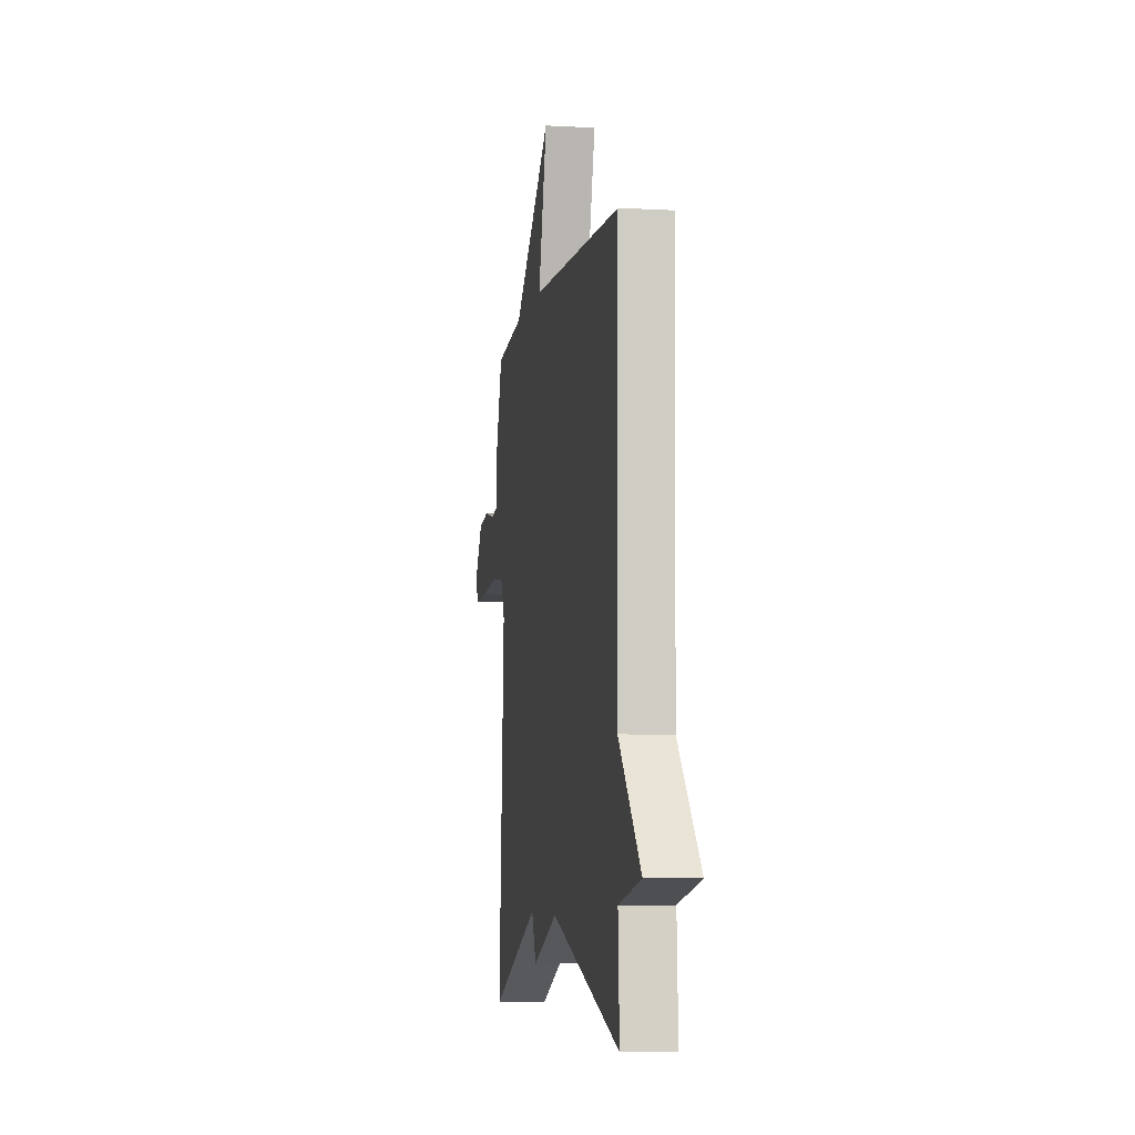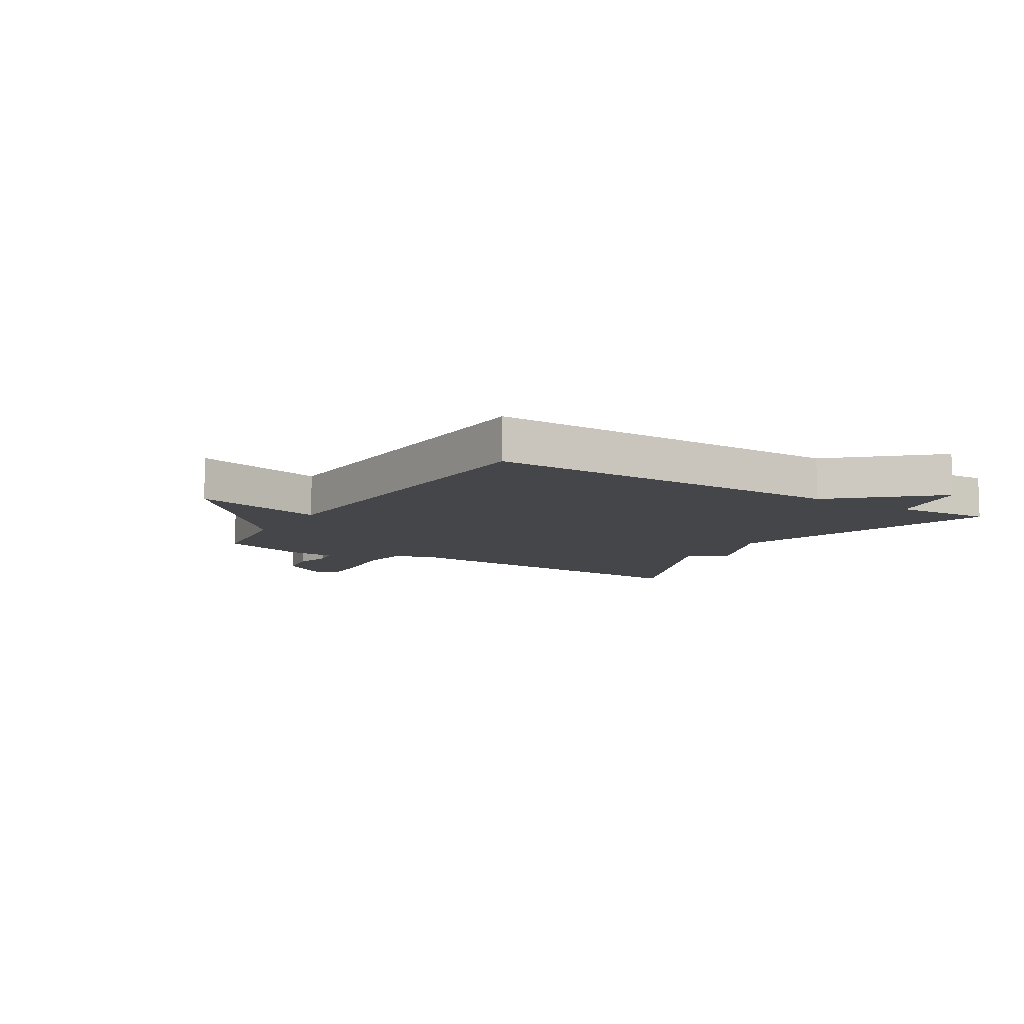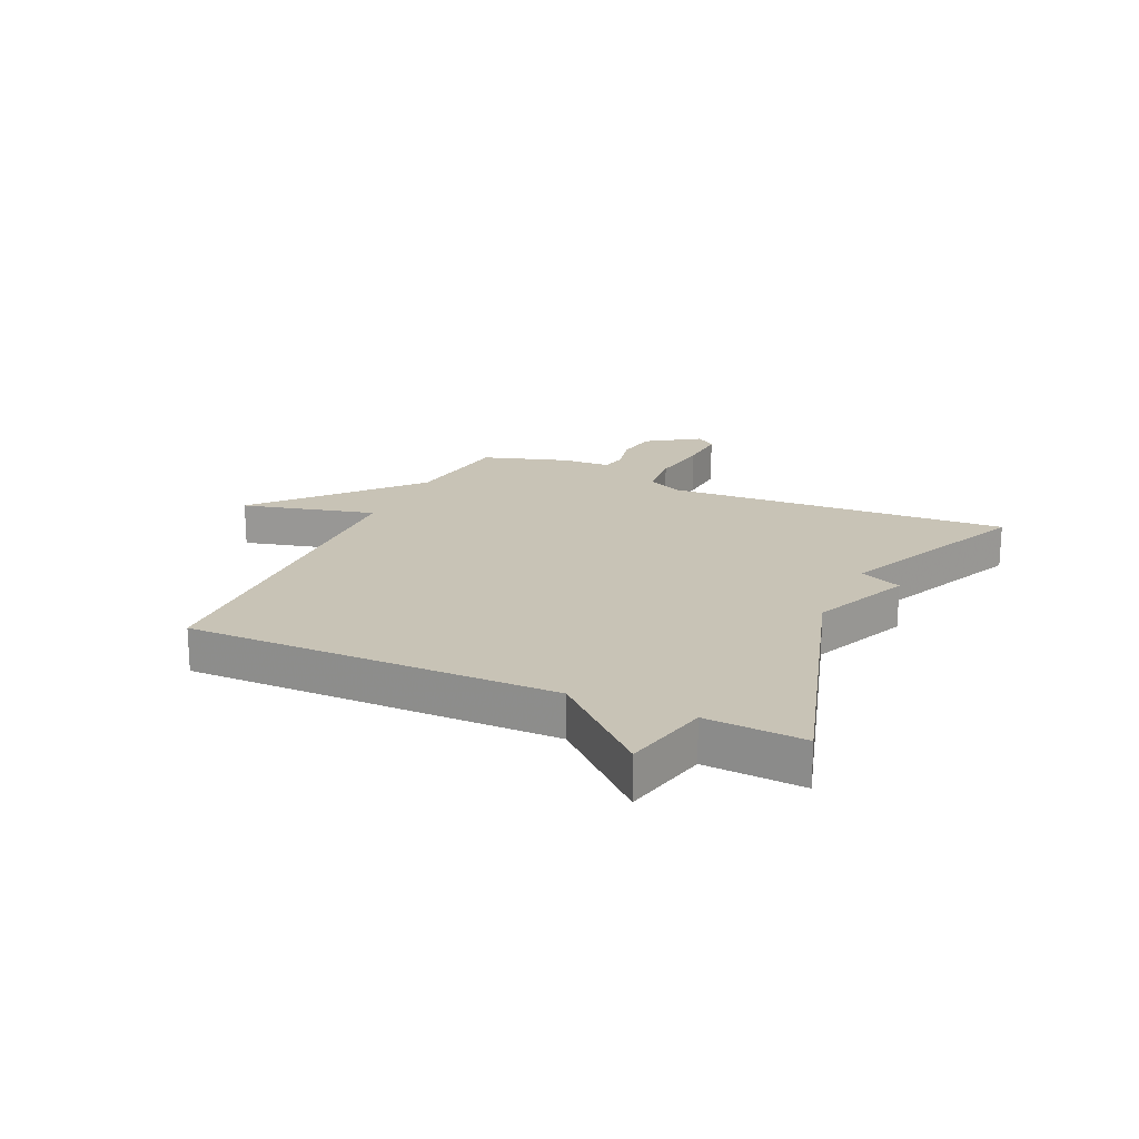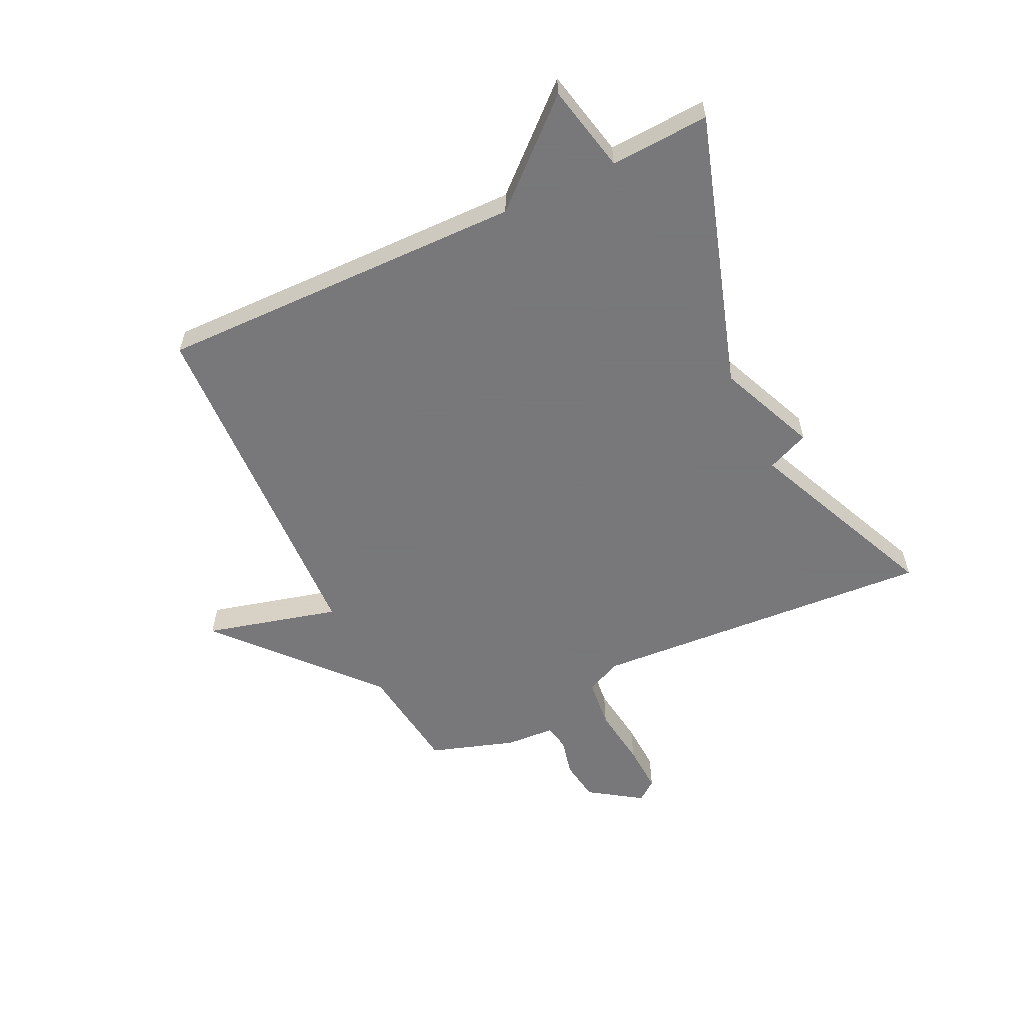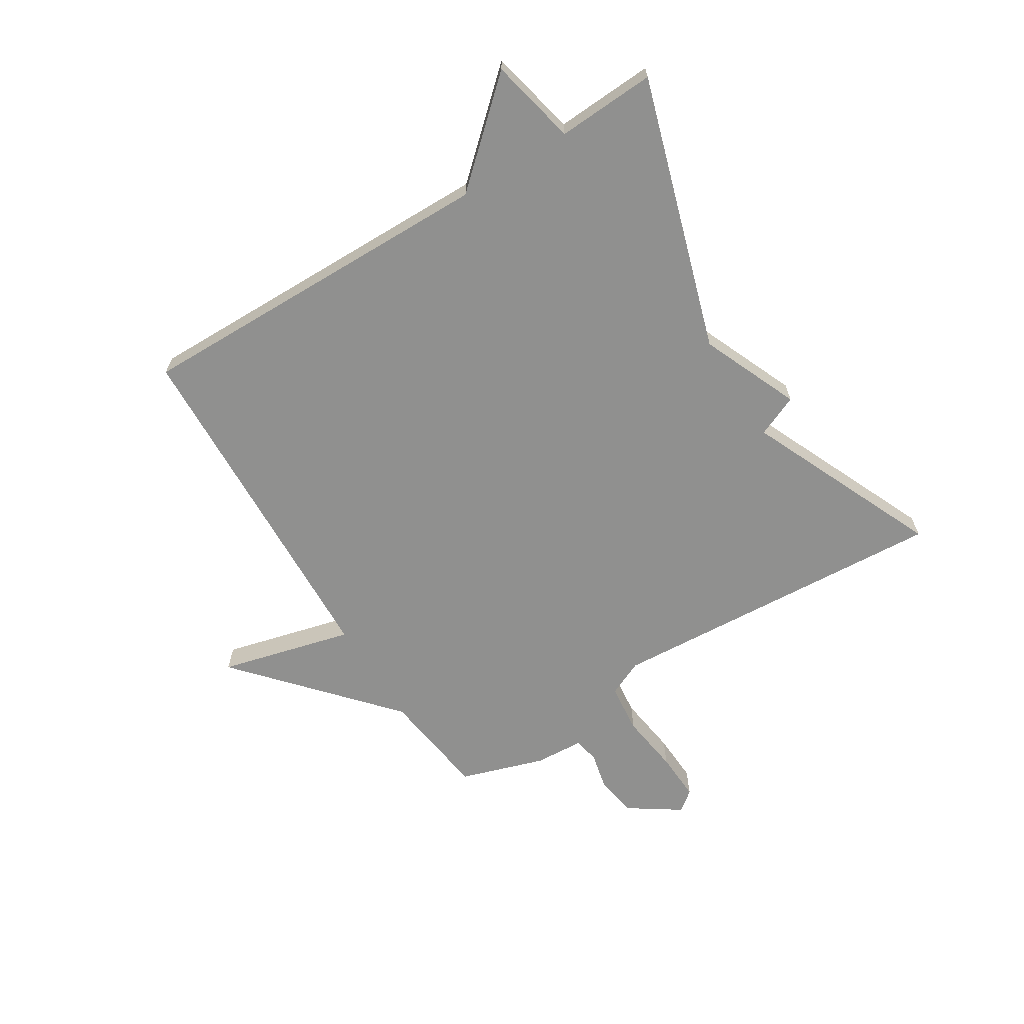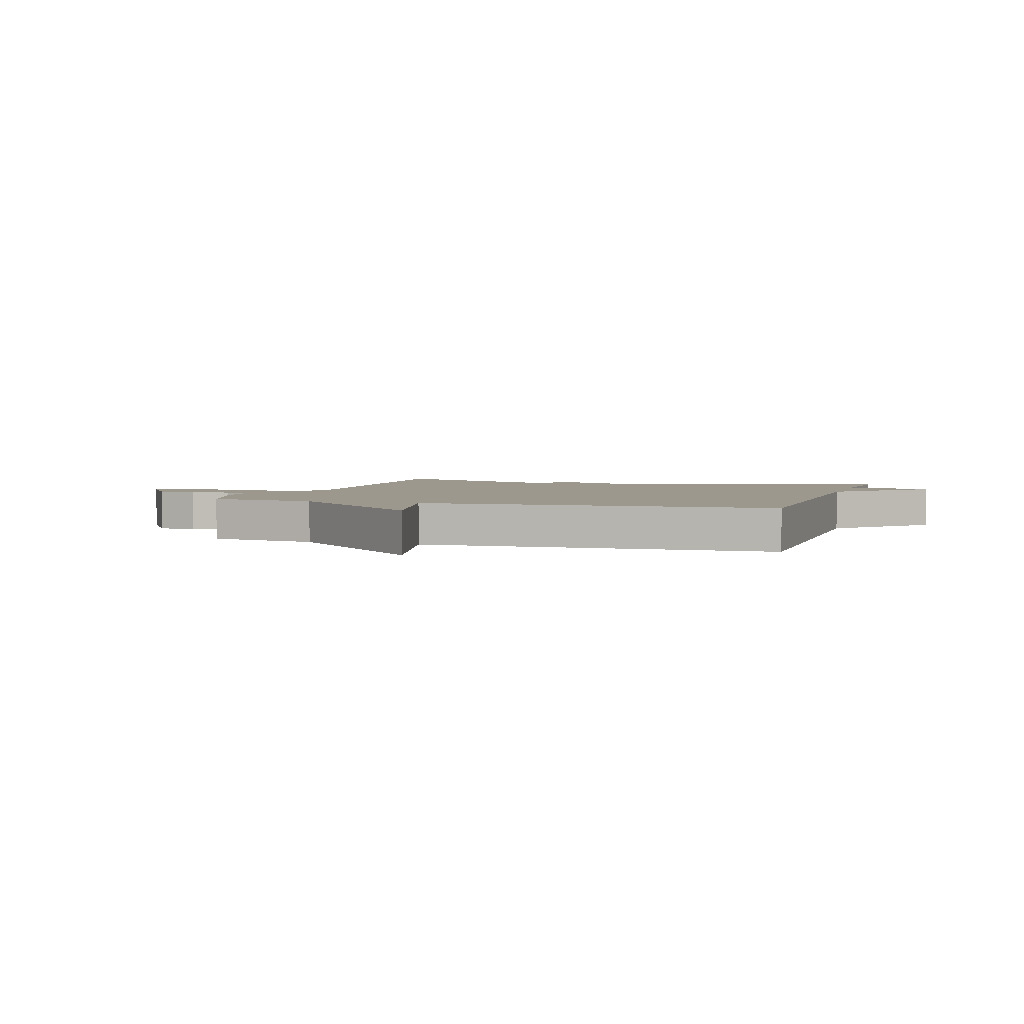
<metadata>
{"format":"obj","ext":"obj","renderer":"f3d","projection":"perspective","resolution":1024,"background":"white","views":[{"elev":-6.1,"azim":80.5,"up":"+Z"},{"elev":-9.4,"azim":58.3,"up":"+Y"},{"elev":19.5,"azim":114.9,"up":"+Y"},{"elev":-57.6,"azim":115.5,"up":"+Y"},{"elev":-65.5,"azim":121.9,"up":"+Y"},{"elev":3.1,"azim":18.1,"up":"+Y"}]}
</metadata>
<code>
v 0.5 0.07 0.5
v 0.491 0.07 -0.131
v 0.641 0.07 -0.298
v 0.491 0.07 -0.331
v 0.5 0.07 -0.5
v 0.031 0.07 -0.354
v -0.138 0.07 -0.426
v -0.169 0.07 -0.354
v -0.5 0.07 -0.5
v -0.462 0.07 0.089
v -0.49 0.07 0.151
v -0.576 0.07 0.16
v -0.68 0.07 0.146
v -0.765 0.07 0.142
v -0.792 0.07 0.177
v -0.732 0.07 0.266
v -0.661 0.07 0.277
v -0.596 0.07 0.262
v -0.552 0.07 0.271
v -0.547 0.07 0.355
v -0.5 0.07 0.5
v -0.311 0.07 0.525
v -0.052 0.07 0.754
v -0.111 0.07 0.525
v 0.5 0 0.5
v 0.491 0 -0.131
v 0.641 0 -0.298
v 0.491 0 -0.331
v 0.5 0 -0.5
v 0.031 0 -0.354
v -0.138 0 -0.426
v -0.169 0 -0.354
v -0.5 0 -0.5
v -0.462 0 0.089
v -0.49 0 0.151
v -0.576 0 0.16
v -0.68 0 0.146
v -0.765 0 0.142
v -0.792 0 0.177
v -0.732 0 0.266
v -0.661 0 0.277
v -0.596 0 0.262
v -0.552 0 0.271
v -0.547 0 0.355
v -0.5 0 0.5
v -0.311 0 0.525
v -0.052 0 0.754
v -0.111 0 0.525
f 22 23 24
f 24 1 2
f 22 24 2
f 21 22 2
f 20 21 2
f 19 20 2
f 2 3 4
f 19 2 4
f 18 19 4
f 16 17 18
f 15 16 18
f 14 15 18
f 13 14 18
f 12 13 18
f 11 12 18
f 4 5 6
f 18 4 6
f 11 18 6
f 10 11 6
f 8 9 10
f 8 10 6
f 6 7 8
f 48 47 46
f 26 25 48
f 26 48 46
f 26 46 45
f 26 45 44
f 26 44 43
f 28 27 26
f 28 26 43
f 28 43 42
f 42 41 40
f 42 40 39
f 42 39 38
f 42 38 37
f 42 37 36
f 42 36 35
f 30 29 28
f 30 28 42
f 30 42 35
f 30 35 34
f 34 33 32
f 30 34 32
f 32 31 30
f 1 25 26 2
f 2 26 27 3
f 3 27 28 4
f 4 28 29 5
f 5 29 30 6
f 6 30 31 7
f 7 31 32 8
f 8 32 33 9
f 9 33 34 10
f 10 34 35 11
f 11 35 36 12
f 12 36 37 13
f 13 37 38 14
f 14 38 39 15
f 15 39 40 16
f 16 40 41 17
f 17 41 42 18
f 18 42 43 19
f 19 43 44 20
f 20 44 45 21
f 21 45 46 22
f 22 46 47 23
f 23 47 48 24
f 24 48 25 1

</code>
